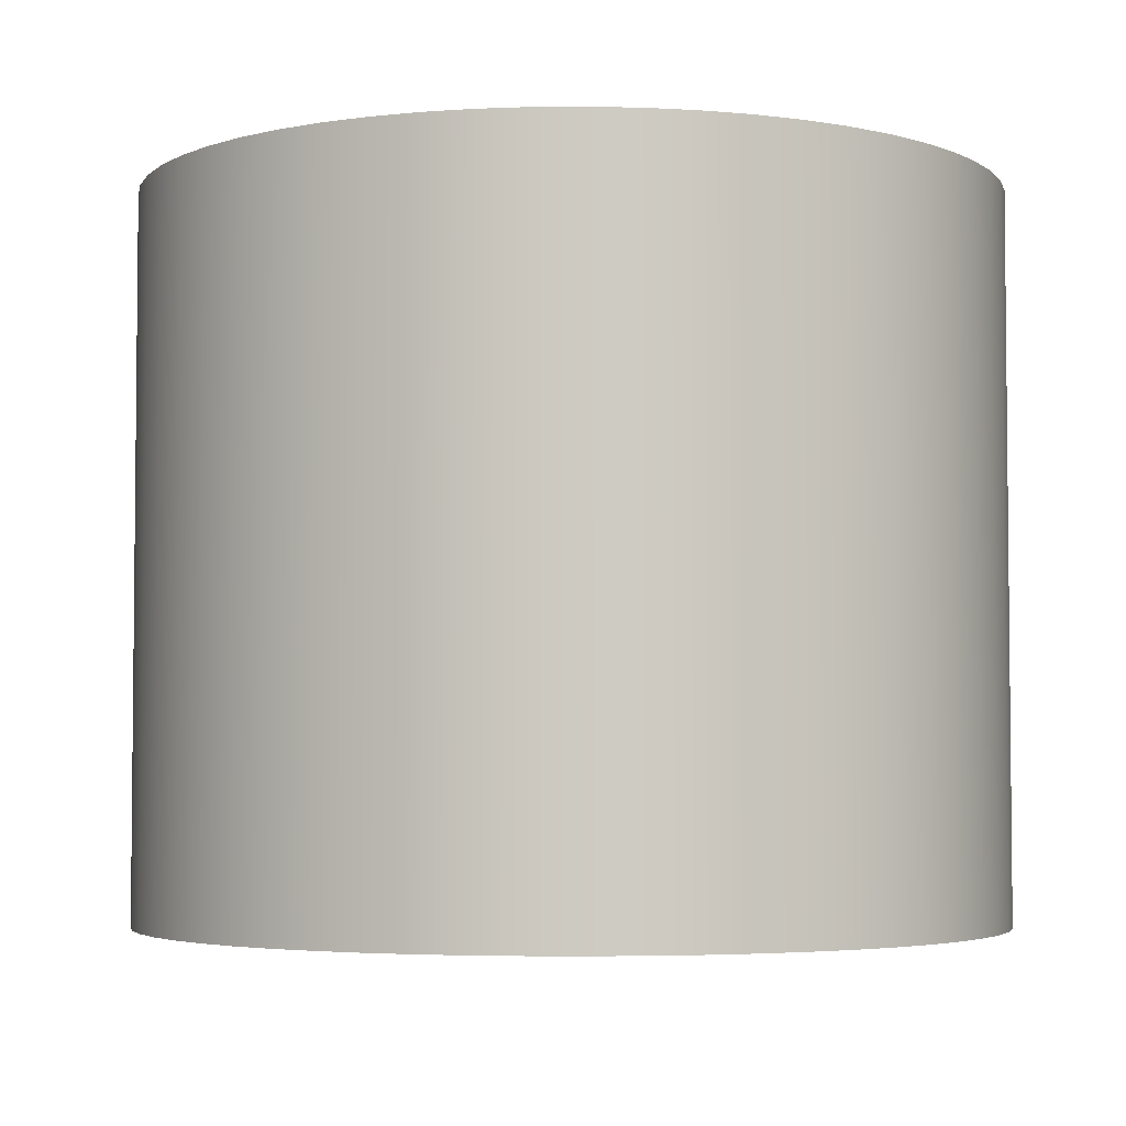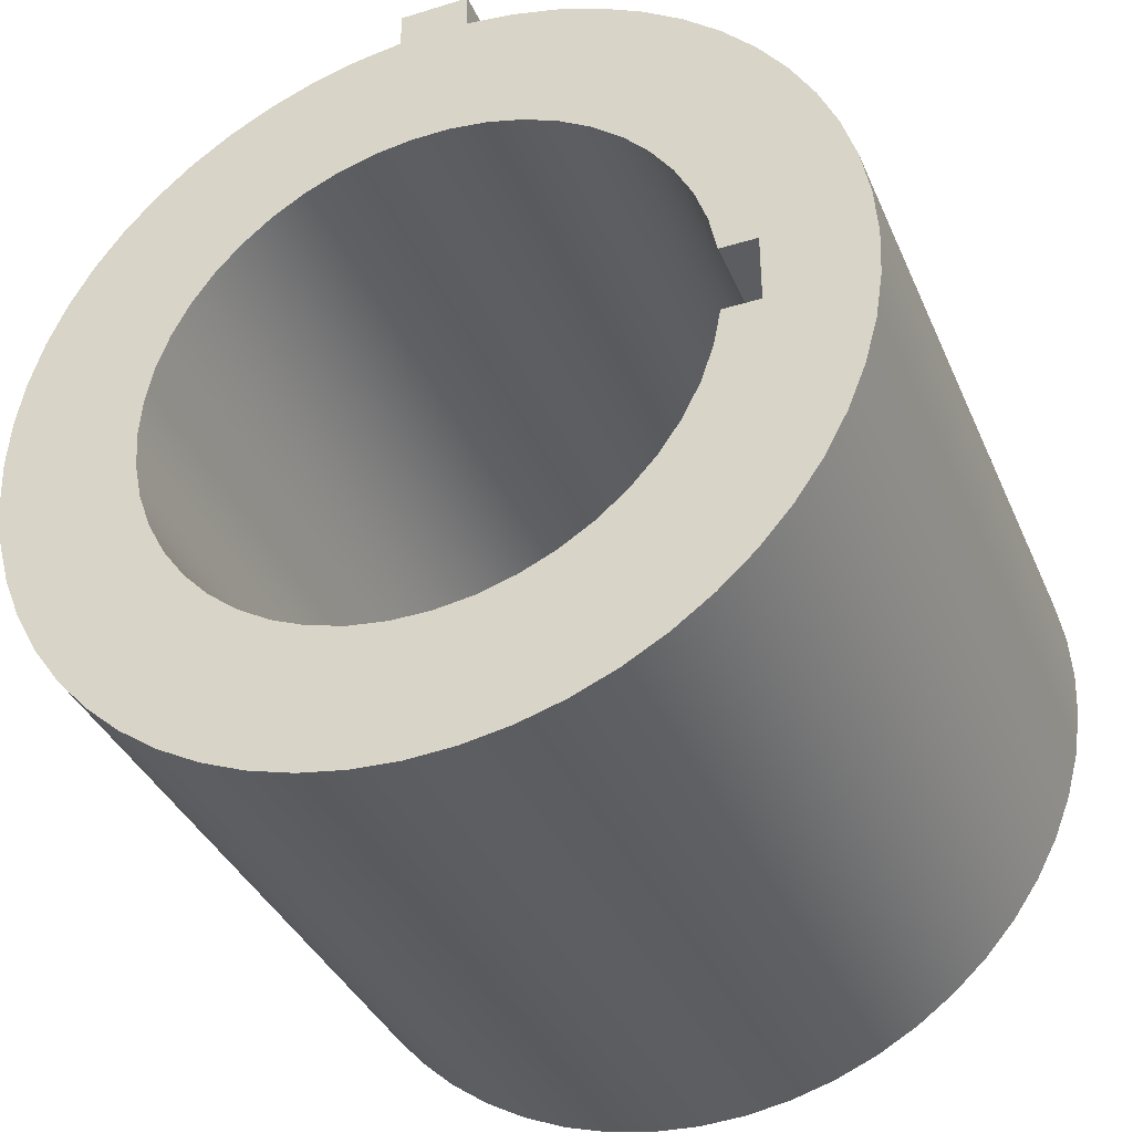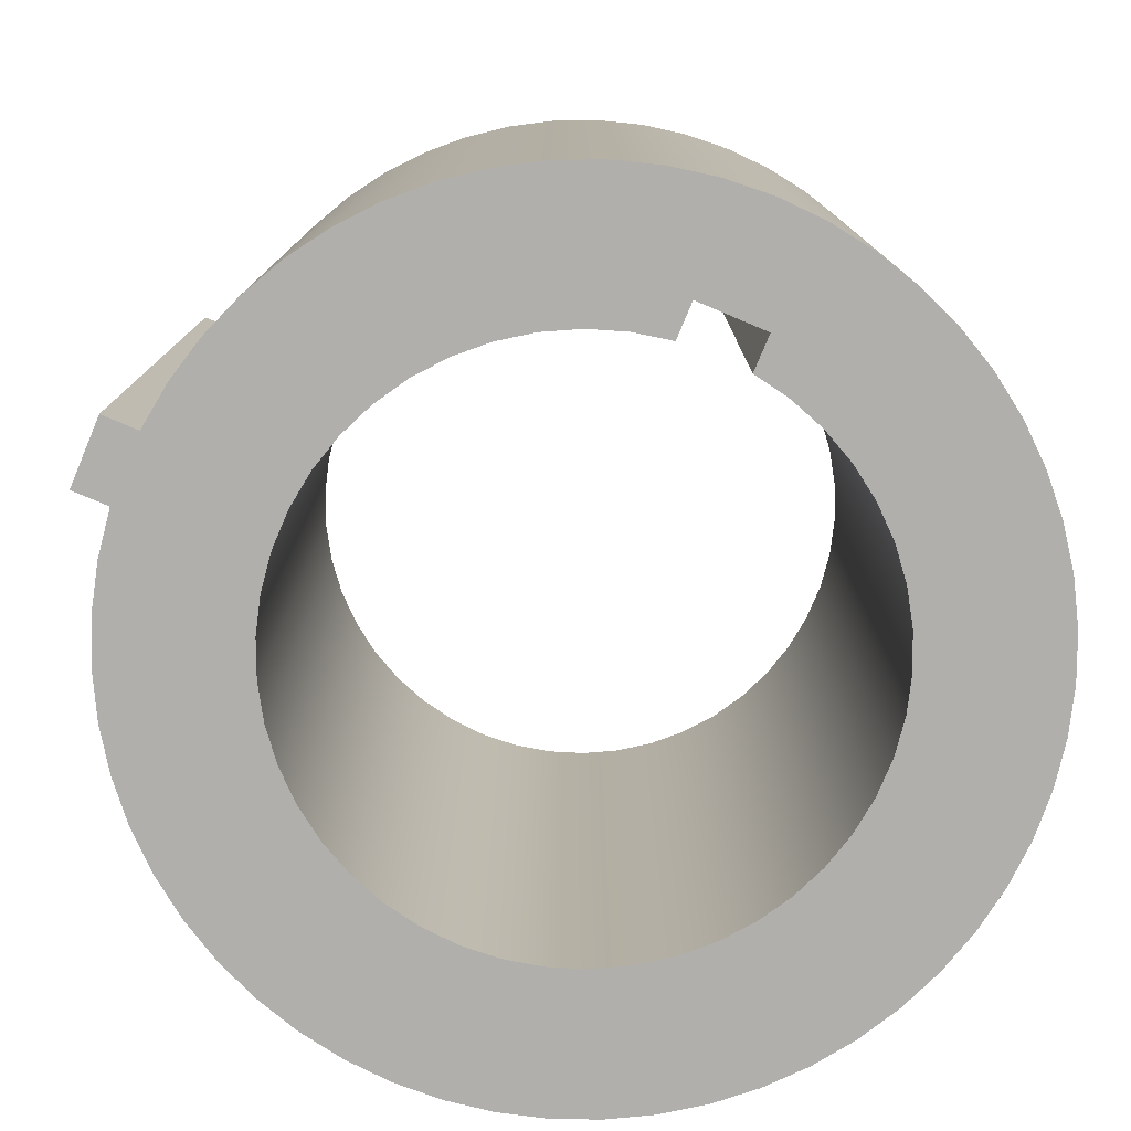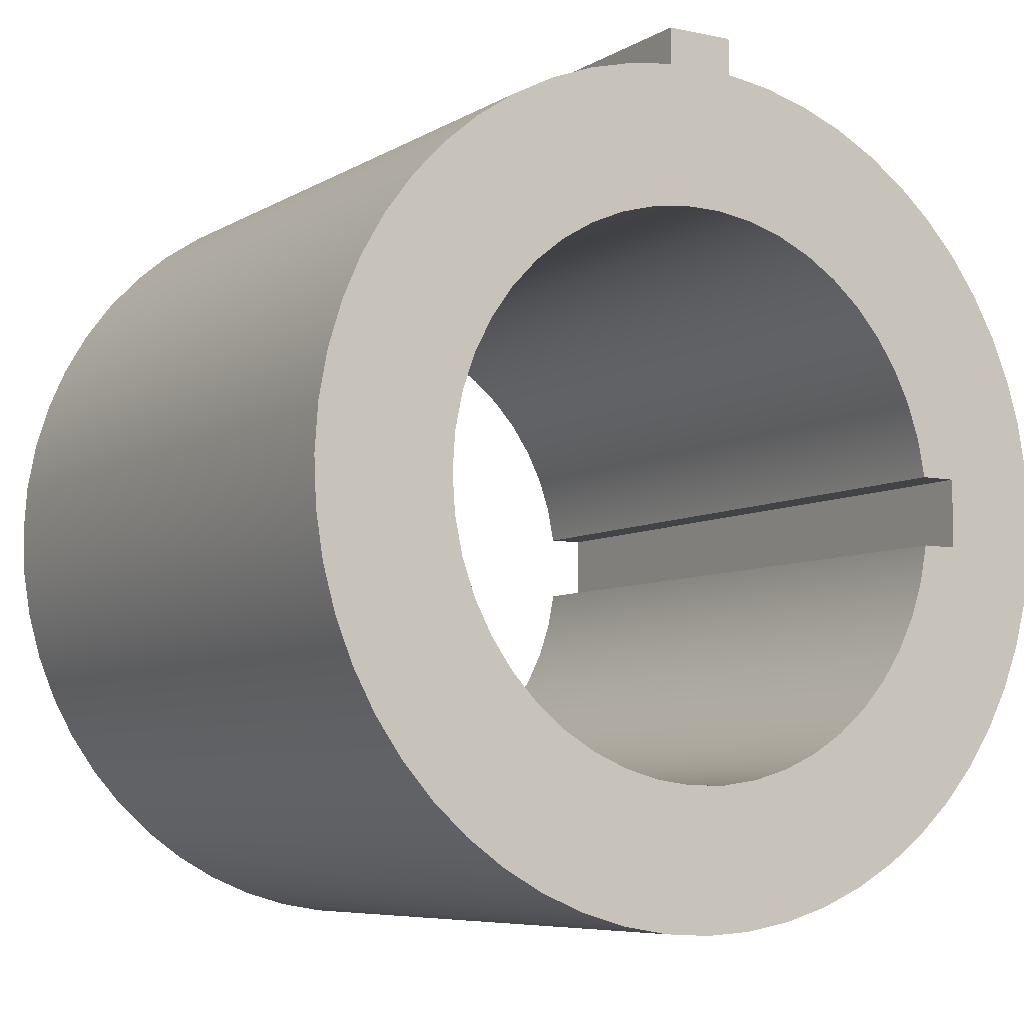
<metadata>
{"format":"obj","ext":"obj","renderer":"f3d","projection":"perspective","resolution":1024,"background":"white","views":[{"elev":-3.9,"azim":152.4,"up":"+Y"},{"elev":-37.1,"azim":21.6,"up":"+Z"},{"elev":-78.3,"azim":67.2,"up":"+Y"},{"elev":-6.9,"azim":-31.8,"up":"+Z"}]}
</metadata>
<code>
v -30.25 0 3.25
v -29.75 0 3.25
v -29.75 5 3.25
v -30.25 5 3.25
v -30.25 0 2.99
v -30.25 0 3.25
v -30.25 5 3.25
v -30.25 5 2.99
v -29.75 0 3.25
v -29.75 0 2.99
v -29.75 5 2.99
v -29.75 5 3.25
v -29.75 5 2.99
v -29.75 0 2.99
v -29.41 0 2.942
v -29.08 0 2.857
v -28.77 0 2.735
v -28.47 0 2.579
v -28.19 0 2.389
v -27.93 0 2.168
v -27.69 0 1.92
v -27.49 0 1.647
v -27.32 0 1.353
v -27.19 0 1.042
v -27.09 0 0.7173
v -27.02 0 0.3835
v -27 0 0.04475
v -27.01 0 -0.2946
v -27.07 0 -0.6301
v -27.16 0 -0.9576
v -27.28 0 -1.273
v -27.44 0 -1.572
v -27.64 0 -1.85
v -27.86 0 -2.105
v -28.11 0 -2.333
v -28.39 0 -2.532
v -28.69 0 -2.697
v -29 0 -2.828
v -29.33 0 -2.923
v -29.66 0 -2.981
v -30 0 -3
v -30.34 0 -2.981
v -30.67 0 -2.923
v -31 0 -2.828
v -31.31 0 -2.697
v -31.61 0 -2.532
v -31.89 0 -2.333
v -32.14 0 -2.105
v -32.36 0 -1.85
v -32.56 0 -1.572
v -32.72 0 -1.273
v -32.84 0 -0.9576
v -32.93 0 -0.6301
v -32.99 0 -0.2946
v -33 0 0.04475
v -32.98 0 0.3835
v -32.91 0 0.7173
v -32.81 0 1.042
v -32.68 0 1.353
v -32.51 0 1.647
v -32.31 0 1.92
v -32.07 0 2.168
v -31.81 0 2.389
v -31.53 0 2.579
v -31.23 0 2.735
v -30.92 0 2.857
v -30.59 0 2.942
v -30.25 0 2.99
v -30.25 5 2.99
v -30.59 5 2.942
v -30.92 5 2.857
v -31.23 5 2.735
v -31.53 5 2.579
v -31.81 5 2.389
v -32.07 5 2.168
v -32.31 5 1.92
v -32.51 5 1.647
v -32.68 5 1.353
v -32.81 5 1.042
v -32.91 5 0.7173
v -32.98 5 0.3835
v -33 5 0.04475
v -32.99 5 -0.2946
v -32.93 5 -0.6301
v -32.84 5 -0.9576
v -32.72 5 -1.273
v -32.56 5 -1.572
v -32.36 5 -1.85
v -32.14 5 -2.105
v -31.89 5 -2.333
v -31.61 5 -2.532
v -31.31 5 -2.697
v -31 5 -2.828
v -30.67 5 -2.923
v -30.34 5 -2.981
v -30 5 -3
v -29.66 5 -2.981
v -29.33 5 -2.923
v -29 5 -2.828
v -28.69 5 -2.697
v -28.39 5 -2.532
v -28.11 5 -2.333
v -27.86 5 -2.105
v -27.64 5 -1.85
v -27.44 5 -1.572
v -27.28 5 -1.273
v -27.16 5 -0.9576
v -27.07 5 -0.6301
v -27.01 5 -0.2946
v -27 5 0.04475
v -27.02 5 0.3835
v -27.09 5 0.7173
v -27.19 5 1.042
v -27.32 5 1.353
v -27.49 5 1.647
v -27.69 5 1.92
v -27.93 5 2.168
v -28.19 5 2.389
v -28.47 5 2.579
v -28.77 5 2.735
v -29.08 5 2.857
v -29.41 5 2.942
v -28.02 0 0.25
v -28.07 0 0.5189
v -28.16 0 0.778
v -28.28 0 1.022
v -28.44 0 1.248
v -28.62 0 1.45
v -28.83 0 1.624
v -29.07 0 1.769
v -29.32 0 1.88
v -29.58 0 1.955
v -29.85 0 1.994
v -30.13 0 1.996
v -30.4 0 1.96
v -30.66 0 1.888
v -30.91 0 1.78
v -31.15 0 1.638
v -31.36 0 1.466
v -31.55 0 1.266
v -31.71 0 1.043
v -31.83 0 0.7996
v -31.93 0 0.5416
v -31.98 0 0.2733
v -32 0 1.332e-15
v -31.98 0 -0.2733
v -31.93 0 -0.5416
v -31.83 0 -0.7996
v -31.71 0 -1.043
v -31.55 0 -1.266
v -31.36 0 -1.466
v -31.15 0 -1.638
v -30.91 0 -1.78
v -30.66 0 -1.888
v -30.4 0 -1.96
v -30.13 0 -1.996
v -29.85 0 -1.994
v -29.58 0 -1.955
v -29.32 0 -1.88
v -29.07 0 -1.769
v -28.83 0 -1.624
v -28.62 0 -1.45
v -28.44 0 -1.248
v -28.28 0 -1.022
v -28.16 0 -0.778
v -28.07 0 -0.5189
v -28.02 0 -0.25
v -28.02 5 -0.25
v -28.07 5 -0.5189
v -28.16 5 -0.778
v -28.28 5 -1.022
v -28.44 5 -1.248
v -28.62 5 -1.45
v -28.83 5 -1.624
v -29.07 5 -1.769
v -29.32 5 -1.88
v -29.58 5 -1.955
v -29.85 5 -1.994
v -30.13 5 -1.996
v -30.4 5 -1.96
v -30.66 5 -1.888
v -30.91 5 -1.78
v -31.15 5 -1.638
v -31.36 5 -1.466
v -31.55 5 -1.266
v -31.71 5 -1.043
v -31.83 5 -0.7996
v -31.93 5 -0.5416
v -31.98 5 -0.2733
v -32 5 1.332e-15
v -31.98 5 0.2733
v -31.93 5 0.5416
v -31.83 5 0.7996
v -31.71 5 1.043
v -31.55 5 1.266
v -31.36 5 1.466
v -31.15 5 1.638
v -30.91 5 1.78
v -30.66 5 1.888
v -30.4 5 1.96
v -30.13 5 1.996
v -29.85 5 1.994
v -29.58 5 1.955
v -29.32 5 1.88
v -29.07 5 1.769
v -28.83 5 1.624
v -28.62 5 1.45
v -28.44 5 1.248
v -28.28 5 1.022
v -28.16 5 0.778
v -28.07 5 0.5189
v -28.02 5 0.25
v -27.75 0 0.25
v -28.02 0 0.25
v -28.02 5 0.25
v -27.75 5 0.25
v -27.75 0 -0.25
v -27.75 0 0.25
v -27.75 5 0.25
v -27.75 5 -0.25
v -28.02 0 -0.25
v -27.75 0 -0.25
v -27.75 5 -0.25
v -28.02 5 -0.25
v -28.02 5 -0.25
v -27.75 5 -0.25
v -27.75 5 0.25
v -28.02 5 0.25
v -28.07 5 0.5189
v -28.16 5 0.778
v -28.28 5 1.022
v -28.44 5 1.248
v -28.62 5 1.45
v -28.83 5 1.624
v -29.07 5 1.769
v -29.32 5 1.88
v -29.58 5 1.955
v -29.85 5 1.994
v -30.13 5 1.996
v -30.4 5 1.96
v -30.66 5 1.888
v -30.91 5 1.78
v -31.15 5 1.638
v -31.36 5 1.466
v -31.55 5 1.266
v -31.71 5 1.043
v -31.83 5 0.7996
v -31.93 5 0.5416
v -31.98 5 0.2733
v -32 5 1.332e-15
v -31.98 5 -0.2733
v -31.93 5 -0.5416
v -31.83 5 -0.7996
v -31.71 5 -1.043
v -31.55 5 -1.266
v -31.36 5 -1.466
v -31.15 5 -1.638
v -30.91 5 -1.78
v -30.66 5 -1.888
v -30.4 5 -1.96
v -30.13 5 -1.996
v -29.85 5 -1.994
v -29.58 5 -1.955
v -29.32 5 -1.88
v -29.07 5 -1.769
v -28.83 5 -1.624
v -28.62 5 -1.45
v -28.44 5 -1.248
v -28.28 5 -1.022
v -28.16 5 -0.778
v -28.07 5 -0.5189
v -29.75 5 2.99
v -29.41 5 2.942
v -29.08 5 2.857
v -28.77 5 2.735
v -28.47 5 2.579
v -28.19 5 2.389
v -27.93 5 2.168
v -27.69 5 1.92
v -27.49 5 1.647
v -27.32 5 1.353
v -27.19 5 1.042
v -27.09 5 0.7173
v -27.02 5 0.3835
v -27 5 0.04475
v -27.01 5 -0.2946
v -27.07 5 -0.6301
v -27.16 5 -0.9576
v -27.28 5 -1.273
v -27.44 5 -1.572
v -27.64 5 -1.85
v -27.86 5 -2.105
v -28.11 5 -2.333
v -28.39 5 -2.532
v -28.69 5 -2.697
v -29 5 -2.828
v -29.33 5 -2.923
v -29.66 5 -2.981
v -30 5 -3
v -30.34 5 -2.981
v -30.67 5 -2.923
v -31 5 -2.828
v -31.31 5 -2.697
v -31.61 5 -2.532
v -31.89 5 -2.333
v -32.14 5 -2.105
v -32.36 5 -1.85
v -32.56 5 -1.572
v -32.72 5 -1.273
v -32.84 5 -0.9576
v -32.93 5 -0.6301
v -32.99 5 -0.2946
v -33 5 0.04475
v -32.98 5 0.3835
v -32.91 5 0.7173
v -32.81 5 1.042
v -32.68 5 1.353
v -32.51 5 1.647
v -32.31 5 1.92
v -32.07 5 2.168
v -31.81 5 2.389
v -31.53 5 2.579
v -31.23 5 2.735
v -30.92 5 2.857
v -30.59 5 2.942
v -30.25 5 2.99
v -30.25 5 3.25
v -29.75 5 3.25
v -27.75 0 -0.25
v -28.02 0 -0.25
v -28.07 0 -0.5189
v -28.16 0 -0.778
v -28.28 0 -1.022
v -28.44 0 -1.248
v -28.62 0 -1.45
v -28.83 0 -1.624
v -29.07 0 -1.769
v -29.32 0 -1.88
v -29.58 0 -1.955
v -29.85 0 -1.994
v -30.13 0 -1.996
v -30.4 0 -1.96
v -30.66 0 -1.888
v -30.91 0 -1.78
v -31.15 0 -1.638
v -31.36 0 -1.466
v -31.55 0 -1.266
v -31.71 0 -1.043
v -31.83 0 -0.7996
v -31.93 0 -0.5416
v -31.98 0 -0.2733
v -32 0 1.332e-15
v -31.98 0 0.2733
v -31.93 0 0.5416
v -31.83 0 0.7996
v -31.71 0 1.043
v -31.55 0 1.266
v -31.36 0 1.466
v -31.15 0 1.638
v -30.91 0 1.78
v -30.66 0 1.888
v -30.4 0 1.96
v -30.13 0 1.996
v -29.85 0 1.994
v -29.58 0 1.955
v -29.32 0 1.88
v -29.07 0 1.769
v -28.83 0 1.624
v -28.62 0 1.45
v -28.44 0 1.248
v -28.28 0 1.022
v -28.16 0 0.778
v -28.07 0 0.5189
v -28.02 0 0.25
v -27.75 0 0.25
v -30.25 0 2.99
v -30.59 0 2.942
v -30.92 0 2.857
v -31.23 0 2.735
v -31.53 0 2.579
v -31.81 0 2.389
v -32.07 0 2.168
v -32.31 0 1.92
v -32.51 0 1.647
v -32.68 0 1.353
v -32.81 0 1.042
v -32.91 0 0.7173
v -32.98 0 0.3835
v -33 0 0.04475
v -32.99 0 -0.2946
v -32.93 0 -0.6301
v -32.84 0 -0.9576
v -32.72 0 -1.273
v -32.56 0 -1.572
v -32.36 0 -1.85
v -32.14 0 -2.105
v -31.89 0 -2.333
v -31.61 0 -2.532
v -31.31 0 -2.697
v -31 0 -2.828
v -30.67 0 -2.923
v -30.34 0 -2.981
v -30 0 -3
v -29.66 0 -2.981
v -29.33 0 -2.923
v -29 0 -2.828
v -28.69 0 -2.697
v -28.39 0 -2.532
v -28.11 0 -2.333
v -27.86 0 -2.105
v -27.64 0 -1.85
v -27.44 0 -1.572
v -27.28 0 -1.273
v -27.16 0 -0.9576
v -27.07 0 -0.6301
v -27.01 0 -0.2946
v -27 0 0.04475
v -27.02 0 0.3835
v -27.09 0 0.7173
v -27.19 0 1.042
v -27.32 0 1.353
v -27.49 0 1.647
v -27.69 0 1.92
v -27.93 0 2.168
v -28.19 0 2.389
v -28.47 0 2.579
v -28.77 0 2.735
v -29.08 0 2.857
v -29.41 0 2.942
v -29.75 0 2.99
v -29.75 0 3.25
v -30.25 0 3.25
g 997a0f50-e2c2-11ea-8a7c-54bf646e7e1f
f 1 2 4
f 4 2 3
g 997e2fd2-e2c2-11ea-9861-54bf646e7e1f
f 5 6 8
f 8 6 7
g 99818c78-e2c2-11ea-a66d-54bf646e7e1f
f 9 10 12
f 12 10 11
g 98bd4dd8-e2c2-11ea-a10f-54bf646e7e1f
f 13 14 122
f 122 14 15
f 122 15 121
f 121 15 16
f 121 16 120
f 120 16 17
f 120 17 119
f 119 17 18
f 119 18 118
f 118 18 19
f 118 19 117
f 117 19 20
f 117 20 116
f 116 20 21
f 116 21 115
f 115 21 22
f 115 22 114
f 114 22 23
f 114 23 113
f 113 23 24
f 113 24 112
f 112 24 25
f 112 25 111
f 111 25 26
f 111 26 110
f 110 26 27
f 110 27 109
f 109 27 28
f 109 28 108
f 108 28 29
f 108 29 107
f 107 29 30
f 107 30 106
f 106 30 31
f 106 31 105
f 105 31 32
f 105 32 104
f 104 32 33
f 104 33 103
f 103 33 34
f 103 34 102
f 102 34 35
f 102 35 101
f 101 35 36
f 101 36 100
f 100 36 37
f 100 37 99
f 99 37 38
f 99 38 98
f 98 38 39
f 98 39 97
f 97 39 40
f 97 40 96
f 96 40 41
f 96 41 95
f 95 41 42
f 95 42 94
f 94 42 43
f 94 43 93
f 93 43 44
f 93 44 92
f 92 44 45
f 92 45 91
f 91 45 46
f 91 46 90
f 90 46 47
f 90 47 89
f 89 47 48
f 89 48 88
f 88 48 49
f 88 49 87
f 87 49 50
f 87 50 86
f 86 50 51
f 86 51 85
f 85 51 52
f 85 52 84
f 84 52 53
f 84 53 83
f 83 53 54
f 83 54 82
f 82 54 55
f 82 55 81
f 81 55 56
f 81 56 80
f 80 56 57
f 80 57 79
f 79 57 58
f 79 58 78
f 78 58 59
f 78 59 77
f 77 59 60
f 77 60 76
f 76 60 61
f 76 61 75
f 75 61 62
f 75 62 74
f 74 62 63
f 74 63 73
f 73 63 64
f 73 64 72
f 72 64 65
f 72 65 71
f 71 65 66
f 71 66 70
f 70 66 67
f 70 67 69
f 69 67 68
g 98b028c0-e2c2-11ea-97e1-54bf646e7e1f
f 212 123 211
f 211 123 124
f 211 124 210
f 210 124 125
f 210 125 209
f 209 125 126
f 209 126 208
f 208 126 127
f 208 127 207
f 207 127 128
f 207 128 206
f 206 128 129
f 206 129 205
f 205 129 130
f 205 130 204
f 204 130 131
f 204 131 203
f 203 131 132
f 203 132 202
f 202 132 133
f 202 133 201
f 201 133 134
f 201 134 200
f 200 134 135
f 200 135 199
f 199 135 136
f 199 136 198
f 198 136 137
f 198 137 197
f 197 137 138
f 197 138 196
f 196 138 139
f 196 139 195
f 195 139 140
f 195 140 194
f 194 140 141
f 194 141 193
f 193 141 142
f 193 142 192
f 192 142 143
f 192 143 191
f 191 143 144
f 191 144 190
f 190 144 145
f 190 145 189
f 189 145 146
f 189 146 188
f 188 146 147
f 188 147 187
f 187 147 148
f 187 148 186
f 186 148 149
f 186 149 185
f 185 149 150
f 185 150 184
f 184 150 151
f 184 151 183
f 183 151 152
f 183 152 182
f 182 152 153
f 182 153 181
f 181 153 154
f 181 154 180
f 180 154 155
f 180 155 179
f 179 155 156
f 179 156 178
f 178 156 157
f 178 157 177
f 177 157 158
f 177 158 176
f 176 158 159
f 176 159 175
f 175 159 160
f 175 160 174
f 174 160 161
f 174 161 173
f 173 161 162
f 173 162 172
f 172 162 163
f 172 163 171
f 171 163 164
f 171 164 170
f 170 164 165
f 170 165 169
f 169 165 166
f 169 166 168
f 168 166 167
g 98b3d3d8-e2c2-11ea-b2a6-54bf646e7e1f
f 213 214 216
f 216 214 215
g 98b7098a-e2c2-11ea-b788-54bf646e7e1f
f 217 218 220
f 220 218 219
g 98ba3f3e-e2c2-11ea-b751-54bf646e7e1f
f 221 222 224
f 224 222 223
g 98c1bc5e-e2c2-11ea-a9bc-54bf646e7e1f
f 225 226 271
f 271 226 288
f 271 288 270
f 270 288 289
f 270 289 269
f 269 289 290
f 269 290 291
f 227 285 226
f 226 285 286
f 226 286 287
f 228 229 227
f 227 229 282
f 227 282 283
f 229 230 282
f 282 230 281
f 281 230 231
f 281 231 280
f 280 231 232
f 280 232 279
f 279 232 278
f 278 232 233
f 278 233 277
f 277 233 234
f 277 234 276
f 276 234 235
f 276 235 275
f 275 235 236
f 275 236 274
f 274 236 237
f 274 237 273
f 273 237 272
f 272 237 238
f 272 238 239
f 272 239 326
f 326 239 240
f 326 240 325
f 325 240 324
f 324 240 241
f 324 241 323
f 323 241 242
f 323 242 322
f 322 242 243
f 322 243 321
f 321 243 244
f 321 244 320
f 320 244 245
f 320 245 319
f 319 245 318
f 318 245 246
f 318 246 317
f 317 246 247
f 317 247 316
f 316 247 248
f 316 248 315
f 315 248 249
f 315 249 314
f 314 249 313
f 313 249 250
f 313 250 312
f 312 250 251
f 312 251 311
f 311 251 252
f 311 252 310
f 310 252 253
f 310 253 309
f 309 253 254
f 309 254 308
f 308 254 307
f 307 254 255
f 307 255 306
f 306 255 256
f 306 256 305
f 305 256 257
f 305 257 304
f 304 257 258
f 304 258 303
f 303 258 302
f 302 258 259
f 302 259 301
f 301 259 260
f 301 260 300
f 300 260 261
f 300 261 299
f 299 261 262
f 299 262 298
f 298 262 263
f 298 263 297
f 297 263 264
f 297 264 296
f 296 264 295
f 295 264 265
f 295 265 294
f 294 265 266
f 294 266 293
f 293 266 267
f 293 267 292
f 292 267 268
f 292 268 291
f 291 268 269
f 283 284 227
f 227 284 285
f 287 288 226
f 327 328 326
f 326 328 272
g 98c56774-e2c2-11ea-b017-54bf646e7e1f
f 330 331 329
f 329 331 414
f 329 414 415
f 331 332 414
f 414 332 413
f 413 332 333
f 413 333 412
f 412 333 411
f 411 333 334
f 411 334 410
f 410 334 335
f 410 335 409
f 409 335 336
f 409 336 408
f 408 336 337
f 408 337 407
f 407 337 338
f 407 338 406
f 406 338 405
f 405 338 339
f 405 339 404
f 404 339 340
f 404 340 403
f 403 340 341
f 403 341 402
f 402 341 342
f 402 342 401
f 401 342 343
f 401 343 400
f 400 343 344
f 400 344 399
f 399 344 398
f 398 344 345
f 398 345 397
f 397 345 346
f 397 346 396
f 396 346 347
f 396 347 395
f 395 347 348
f 395 348 394
f 394 348 393
f 393 348 349
f 393 349 392
f 392 349 350
f 392 350 391
f 391 350 351
f 391 351 390
f 390 351 352
f 390 352 389
f 389 352 353
f 389 353 388
f 388 353 387
f 387 353 354
f 387 354 386
f 386 354 355
f 386 355 385
f 385 355 356
f 385 356 384
f 384 356 357
f 384 357 383
f 383 357 382
f 382 357 358
f 382 358 381
f 381 358 359
f 381 359 380
f 380 359 360
f 380 360 379
f 379 360 361
f 379 361 378
f 378 361 362
f 378 362 377
f 377 362 376
f 376 362 363
f 376 363 430
f 430 363 364
f 430 364 365
f 366 428 365
f 365 428 429
f 365 429 430
f 428 366 427
f 427 366 367
f 427 367 426
f 426 367 368
f 426 368 425
f 425 368 369
f 425 369 424
f 424 369 370
f 424 370 423
f 423 370 422
f 422 370 371
f 422 371 421
f 421 371 372
f 421 372 420
f 420 372 373
f 420 373 375
f 375 373 374
f 329 417 375
f 375 417 418
f 375 418 419
f 415 416 329
f 329 416 417
f 419 420 375
f 431 432 430
f 430 432 376

</code>
